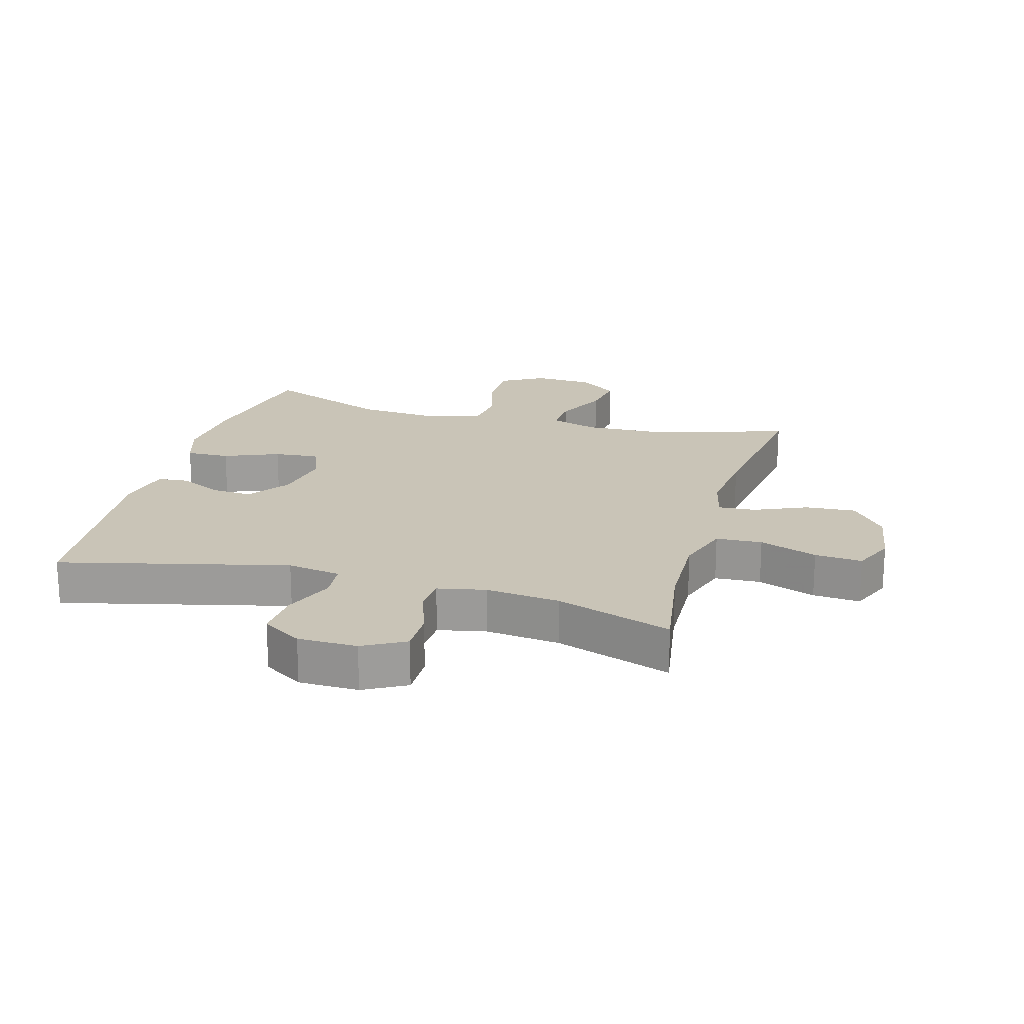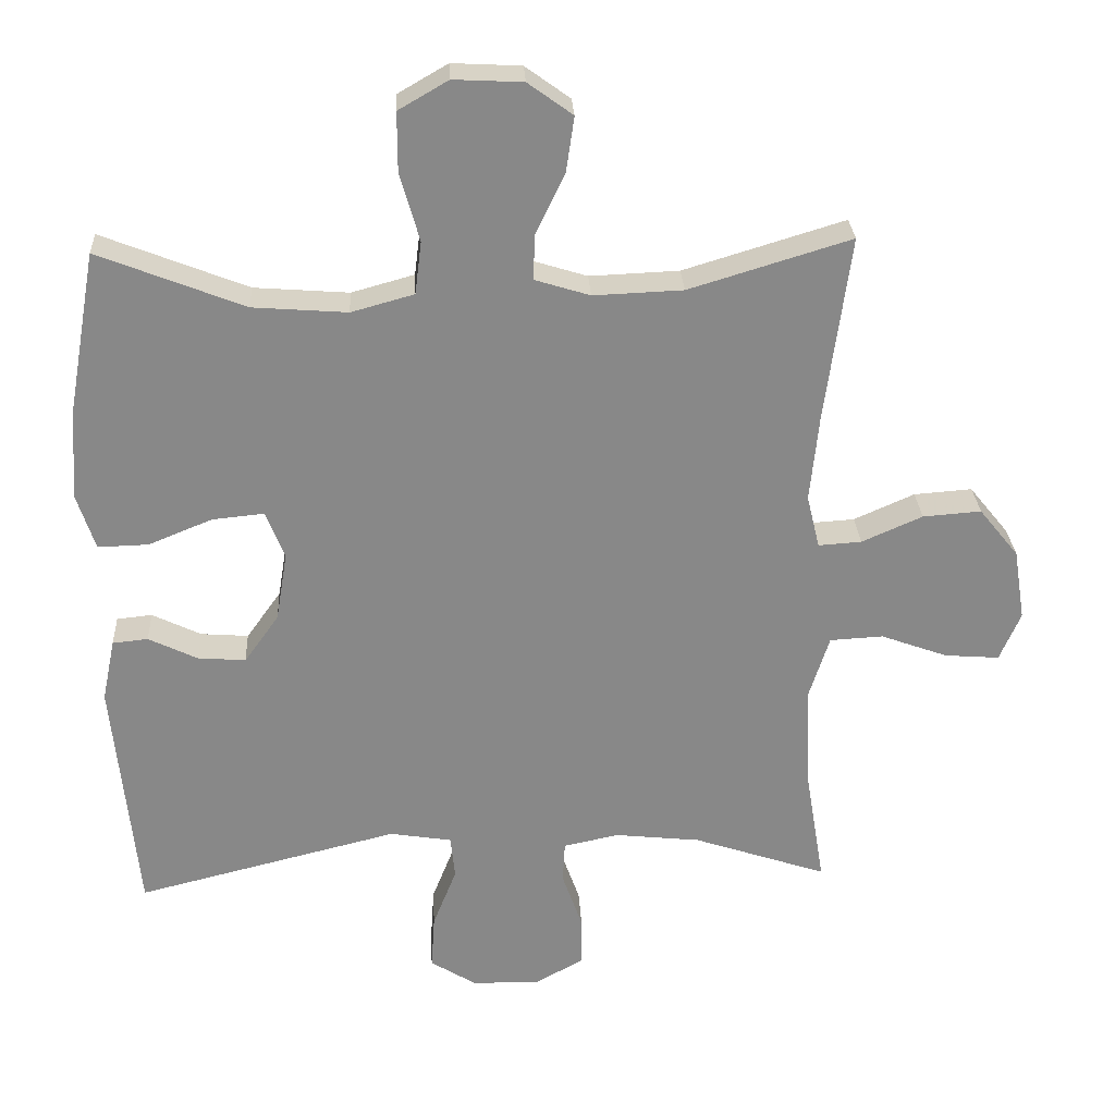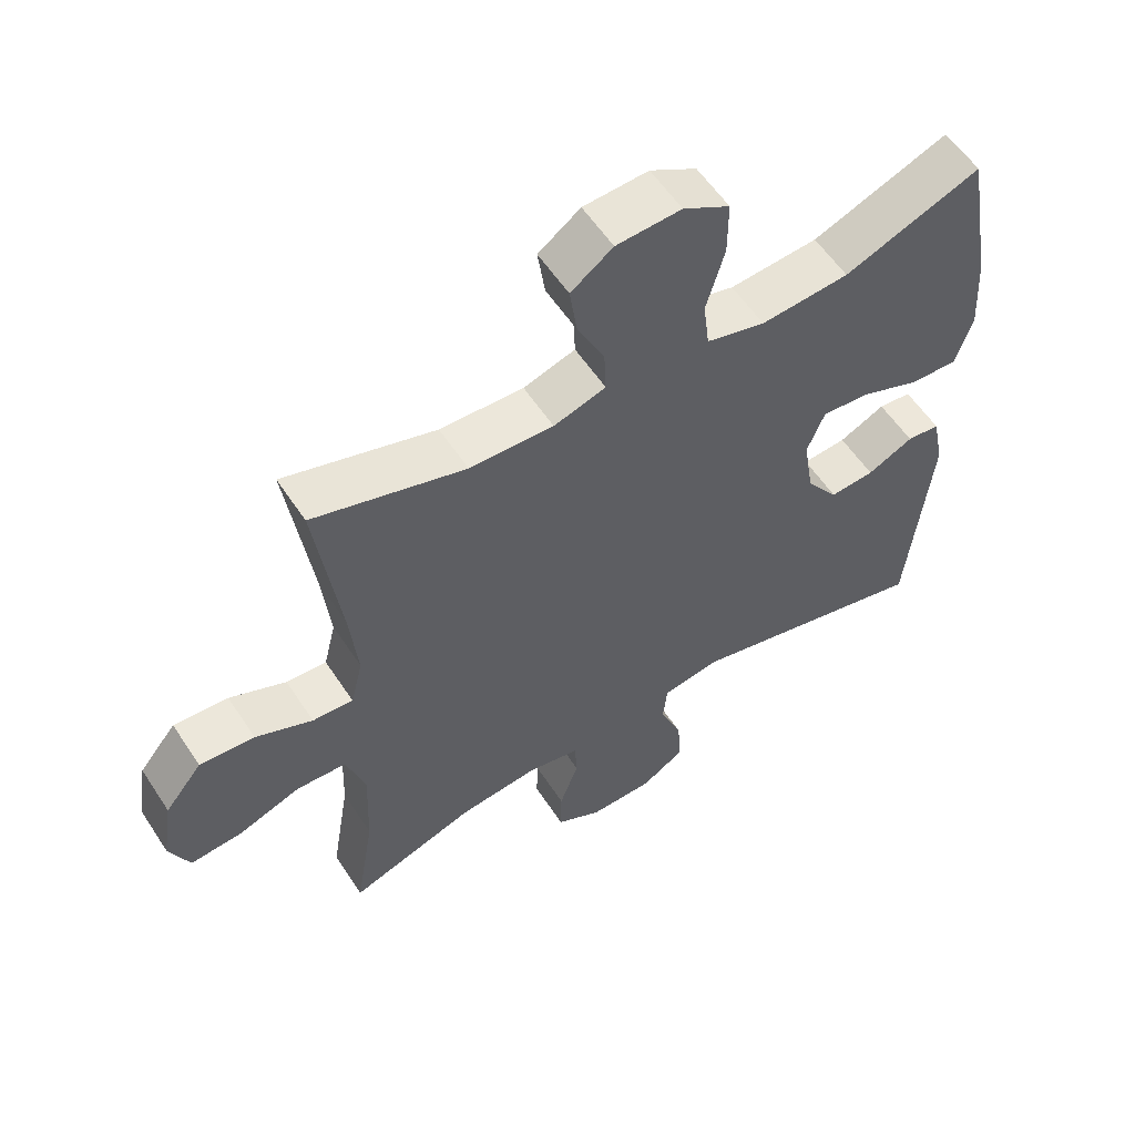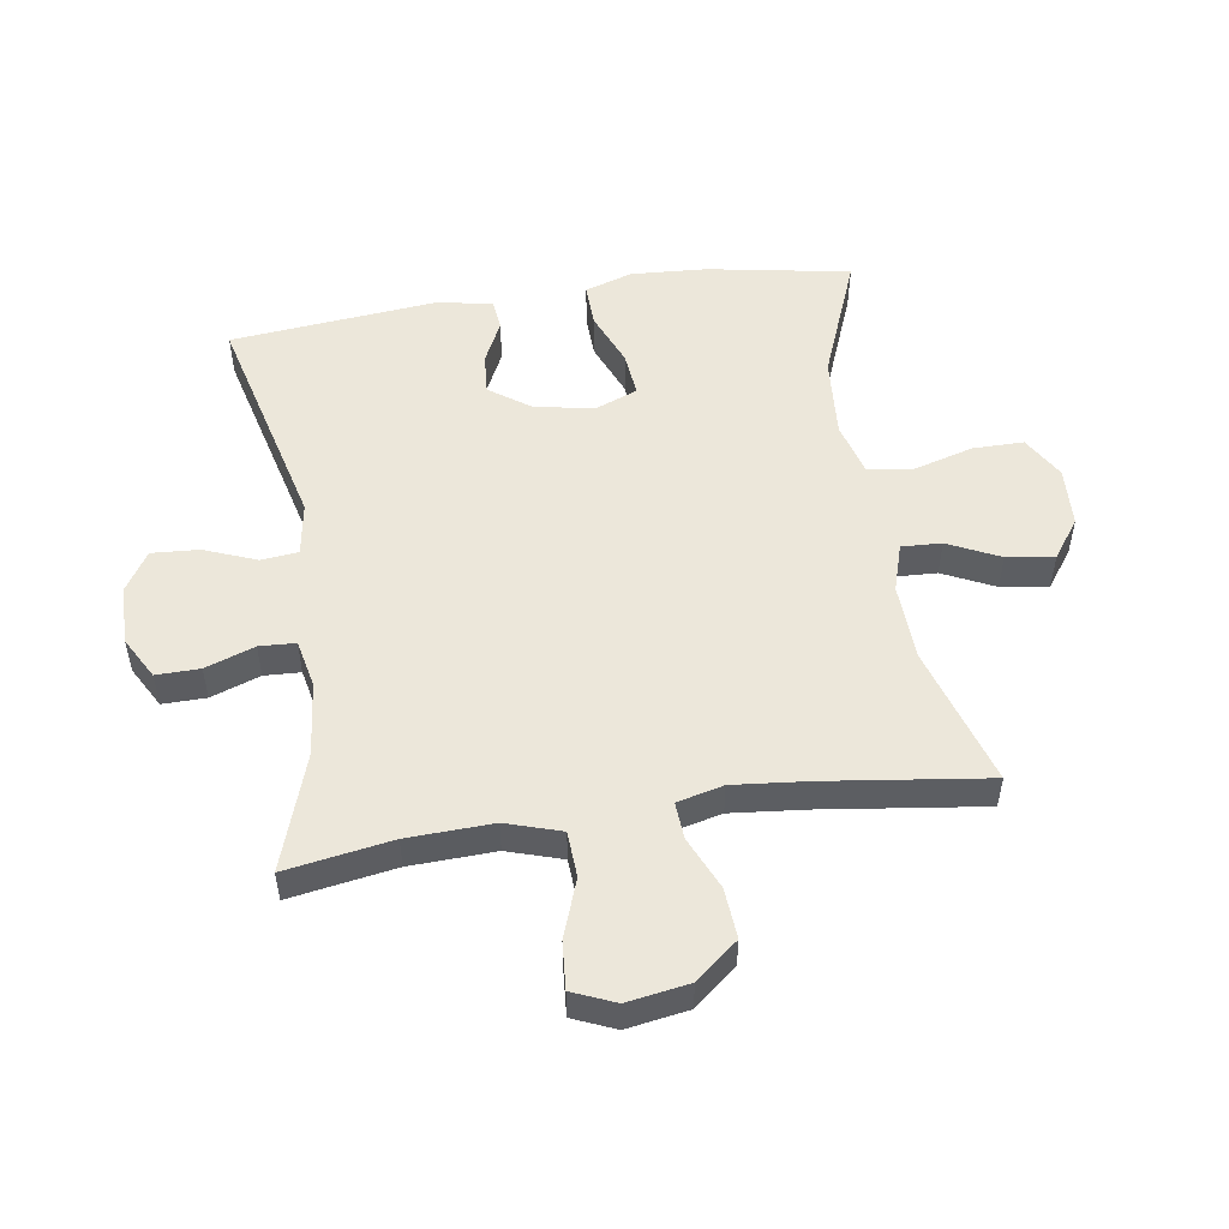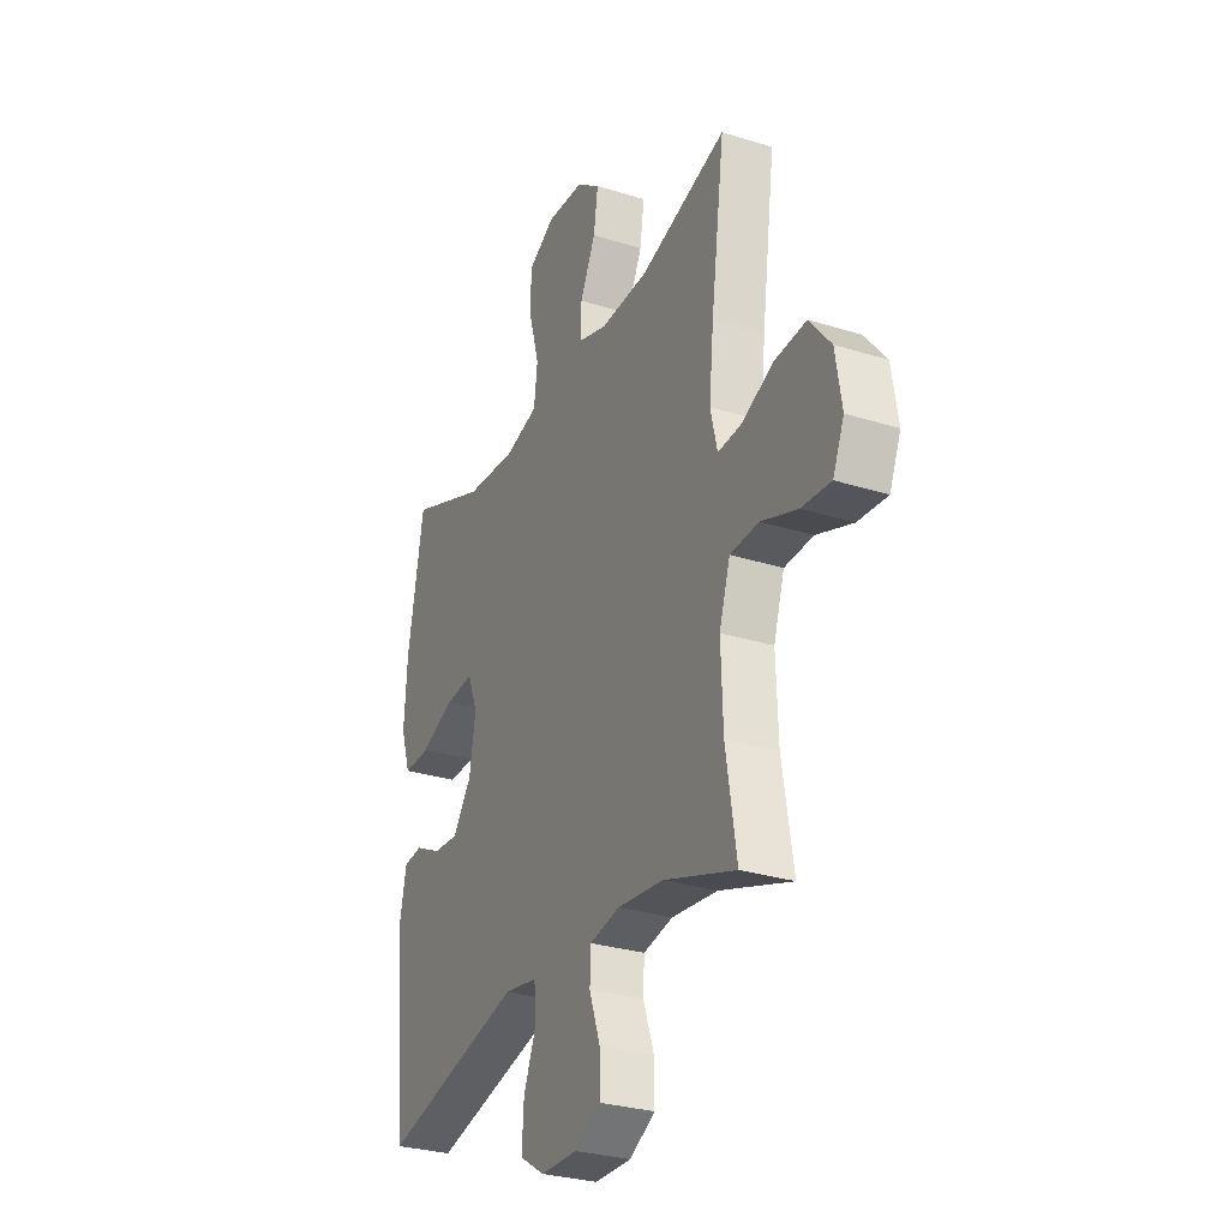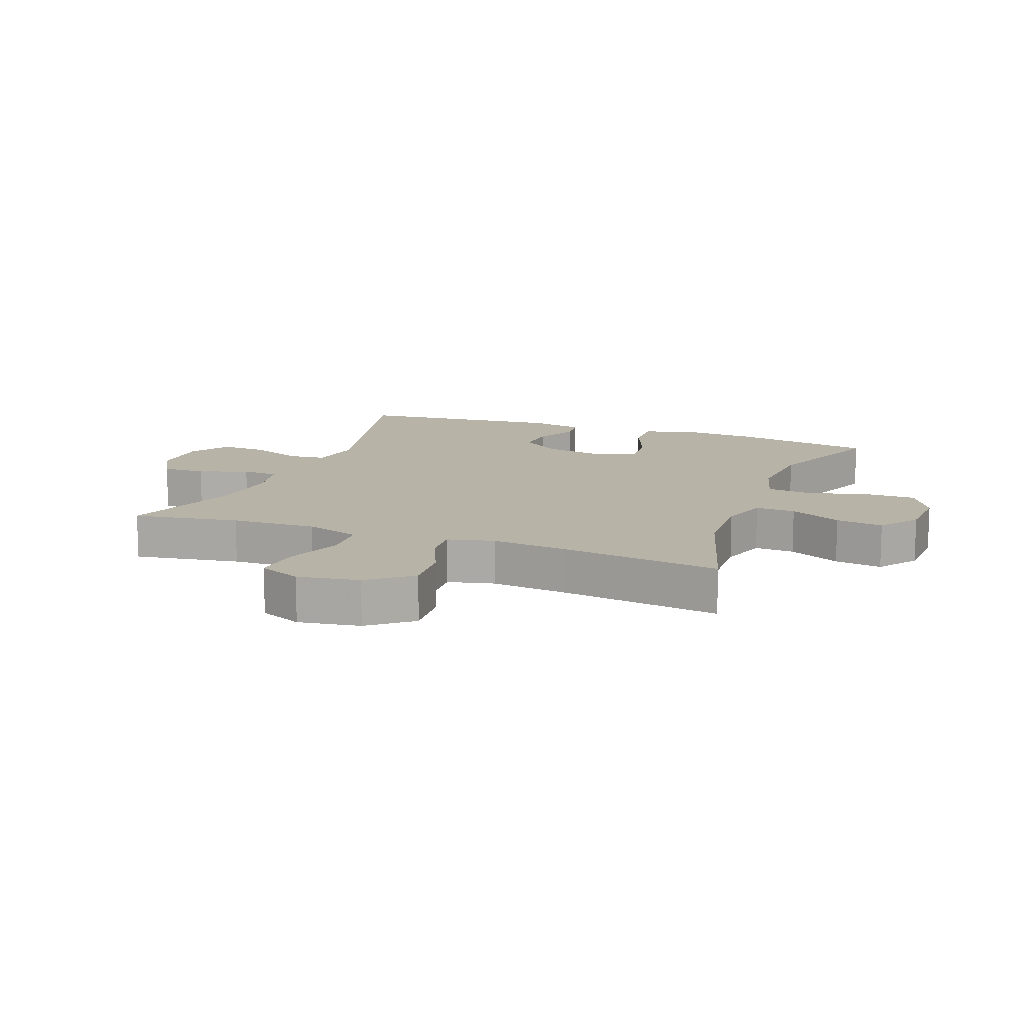
<metadata>
{"format":"obj","ext":"obj","renderer":"f3d","projection":"perspective","resolution":1024,"background":"white","views":[{"elev":19.9,"azim":-164.1,"up":"+Y"},{"elev":27.5,"azim":176.9,"up":"+Z"},{"elev":57.3,"azim":-33.0,"up":"+Z"},{"elev":51.9,"azim":-98.8,"up":"+Y"},{"elev":-29.1,"azim":-115.0,"up":"+Z"},{"elev":12.9,"azim":-69.2,"up":"+Y"}]}
</metadata>
<code>
v 0.5 0.07 -0.5
v 0.136 0.07 -0.41
v 0.05 0.07 -0.424
v 0.044 0.07 -0.484
v 0.077 0.07 -0.567
v 0.082 0.07 -0.643
v 0.018 0.07 -0.683
v -0.077 0.07 -0.684
v -0.144 0.07 -0.647
v -0.143 0.07 -0.577
v -0.115 0.07 -0.498
v -0.118 0.07 -0.44
v -0.195 0.07 -0.424
v -0.314 0.07 -0.437
v -0.5 0.07 -0.5
v -0.472 0.07 -0.33
v -0.467 0.07 -0.193
v -0.495 0.07 -0.105
v -0.569 0.07 -0.101
v -0.662 0.07 -0.135
v -0.738 0.07 -0.141
v -0.767 0.07 -0.073
v -0.751 0.07 0.026
v -0.696 0.07 0.094
v -0.615 0.07 0.088
v -0.531 0.07 0.051
v -0.471 0.07 0.047
v -0.453 0.07 0.121
v -0.465 0.07 0.24
v -0.5 0.07 0.5
v -0.276 0.07 0.432
v -0.152 0.07 0.427
v -0.075 0.07 0.451
v -0.078 0.07 0.515
v -0.118 0.07 0.598
v -0.129 0.07 0.674
v -0.067 0.07 0.719
v 0.029 0.07 0.724
v 0.098 0.07 0.684
v 0.098 0.07 0.602
v 0.071 0.07 0.507
v 0.08 0.07 0.434
v 0.167 0.07 0.41
v 0.298 0.07 0.42
v 0.5 0.07 0.5
v 0.541 0.07 0.272
v 0.549 0.07 0.149
v 0.524 0.07 0.072
v 0.454 0.07 0.074
v 0.366 0.07 0.11
v 0.294 0.07 0.117
v 0.268 0.07 0.051
v 0.284 0.07 -0.045
v 0.332 0.07 -0.112
v 0.398 0.07 -0.107
v 0.466 0.07 -0.074
v 0.515 0.07 -0.079
v 0.533 0.07 -0.166
v 0.5 0 -0.5
v 0.136 0 -0.41
v 0.05 0 -0.424
v 0.044 0 -0.484
v 0.077 0 -0.567
v 0.082 0 -0.643
v 0.018 0 -0.683
v -0.077 0 -0.684
v -0.144 0 -0.647
v -0.143 0 -0.577
v -0.115 0 -0.498
v -0.118 0 -0.44
v -0.195 0 -0.424
v -0.314 0 -0.437
v -0.5 0 -0.5
v -0.472 0 -0.33
v -0.467 0 -0.193
v -0.495 0 -0.105
v -0.569 0 -0.101
v -0.662 0 -0.135
v -0.738 0 -0.141
v -0.767 0 -0.073
v -0.751 0 0.026
v -0.696 0 0.094
v -0.615 0 0.088
v -0.531 0 0.051
v -0.471 0 0.047
v -0.453 0 0.121
v -0.465 0 0.24
v -0.5 0 0.5
v -0.276 0 0.432
v -0.152 0 0.427
v -0.075 0 0.451
v -0.078 0 0.515
v -0.118 0 0.598
v -0.129 0 0.674
v -0.067 0 0.719
v 0.029 0 0.724
v 0.098 0 0.684
v 0.098 0 0.602
v 0.071 0 0.507
v 0.08 0 0.434
v 0.167 0 0.41
v 0.298 0 0.42
v 0.5 0 0.5
v 0.541 0 0.272
v 0.549 0 0.149
v 0.524 0 0.072
v 0.454 0 0.074
v 0.366 0 0.11
v 0.294 0 0.117
v 0.268 0 0.051
v 0.284 0 -0.045
v 0.332 0 -0.112
v 0.398 0 -0.107
v 0.466 0 -0.074
v 0.515 0 -0.079
v 0.533 0 -0.166
f 55 56 57 58
f 54 55 58 1
f 53 54 1 2
f 52 53 2 3
f 51 52 3
f 47 48 49 50
f 47 50 51
f 44 45 46 47
f 43 44 47 51
f 42 43 51 3
f 38 39 40 41
f 34 35 36 37
f 33 34 37 38
f 29 30 31
f 28 29 31 32
f 27 28 32 33
f 23 24 25 26
f 23 26 27
f 22 23 27
f 19 20 21 22
f 18 19 22 27
f 17 18 27 33
f 14 15 16
f 13 14 16 17
f 12 13 17 33
f 8 9 10 11
f 4 5 6 7
f 33 38 41 42
f 11 12 33 42
f 7 8 11 42
f 3 4 7 42
f 116 115 114 113
f 59 116 113 112
f 60 59 112 111
f 61 60 111 110
f 61 110 109
f 108 107 106 105
f 109 108 105
f 105 104 103 102
f 109 105 102 101
f 61 109 101 100
f 99 98 97 96
f 95 94 93 92
f 96 95 92 91
f 89 88 87
f 90 89 87 86
f 91 90 86 85
f 84 83 82 81
f 85 84 81
f 85 81 80
f 80 79 78 77
f 85 80 77 76
f 91 85 76 75
f 74 73 72
f 75 74 72 71
f 91 75 71 70
f 69 68 67 66
f 65 64 63 62
f 100 99 96 91
f 100 91 70 69
f 100 69 66 65
f 100 65 62 61
f 1 59 60 2
f 2 60 61 3
f 3 61 62 4
f 4 62 63 5
f 5 63 64 6
f 6 64 65 7
f 7 65 66 8
f 8 66 67 9
f 9 67 68 10
f 10 68 69 11
f 11 69 70 12
f 12 70 71 13
f 13 71 72 14
f 14 72 73 15
f 15 73 74 16
f 16 74 75 17
f 17 75 76 18
f 18 76 77 19
f 19 77 78 20
f 20 78 79 21
f 21 79 80 22
f 22 80 81 23
f 23 81 82 24
f 24 82 83 25
f 25 83 84 26
f 26 84 85 27
f 27 85 86 28
f 28 86 87 29
f 29 87 88 30
f 30 88 89 31
f 31 89 90 32
f 32 90 91 33
f 33 91 92 34
f 34 92 93 35
f 35 93 94 36
f 36 94 95 37
f 37 95 96 38
f 38 96 97 39
f 39 97 98 40
f 40 98 99 41
f 41 99 100 42
f 42 100 101 43
f 43 101 102 44
f 44 102 103 45
f 45 103 104 46
f 46 104 105 47
f 47 105 106 48
f 48 106 107 49
f 49 107 108 50
f 50 108 109 51
f 51 109 110 52
f 52 110 111 53
f 53 111 112 54
f 54 112 113 55
f 55 113 114 56
f 56 114 115 57
f 57 115 116 58
f 58 116 59 1

</code>
